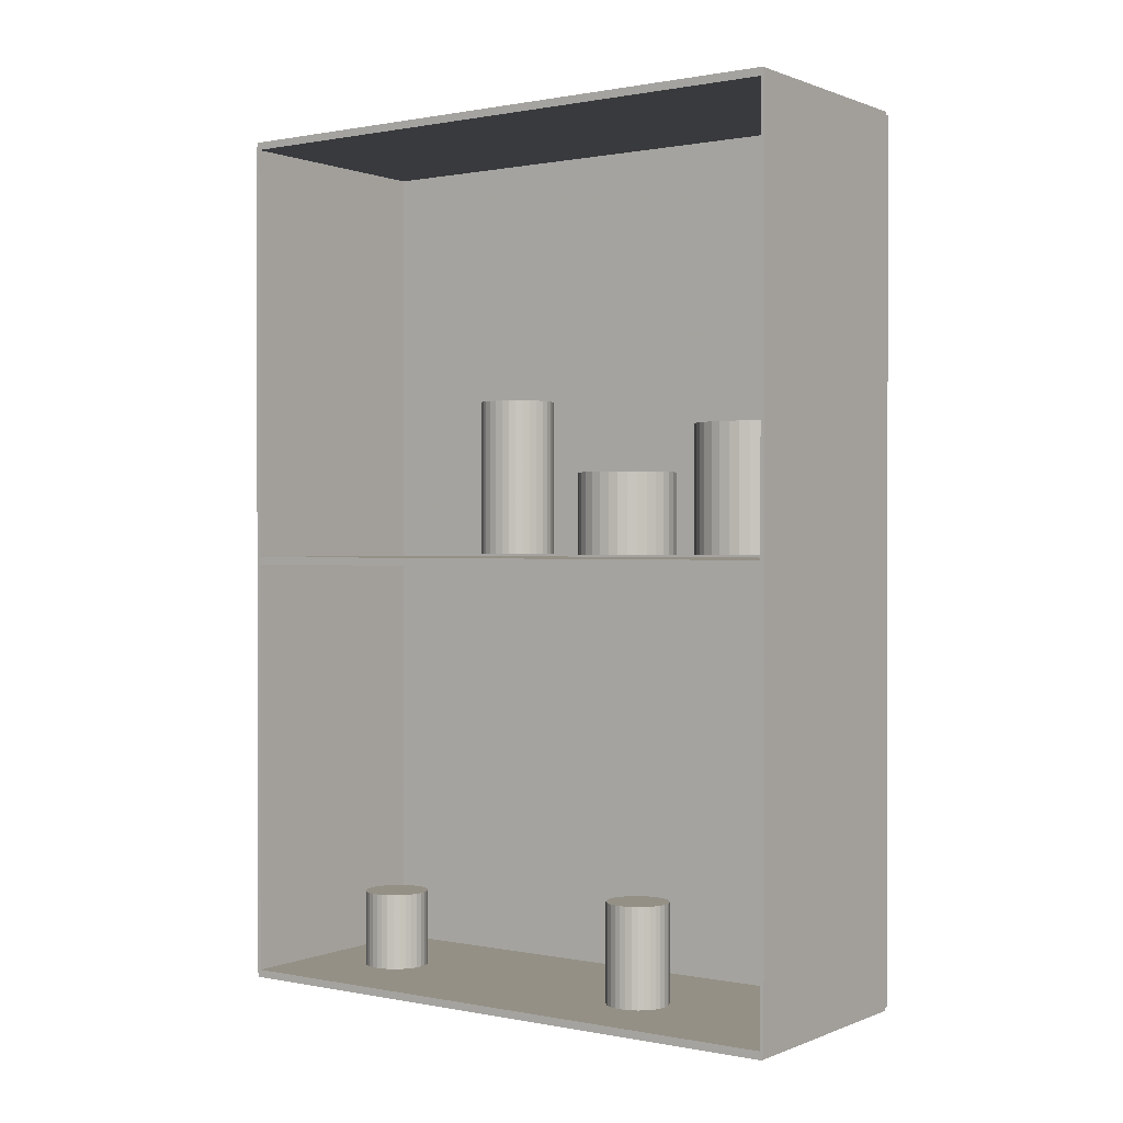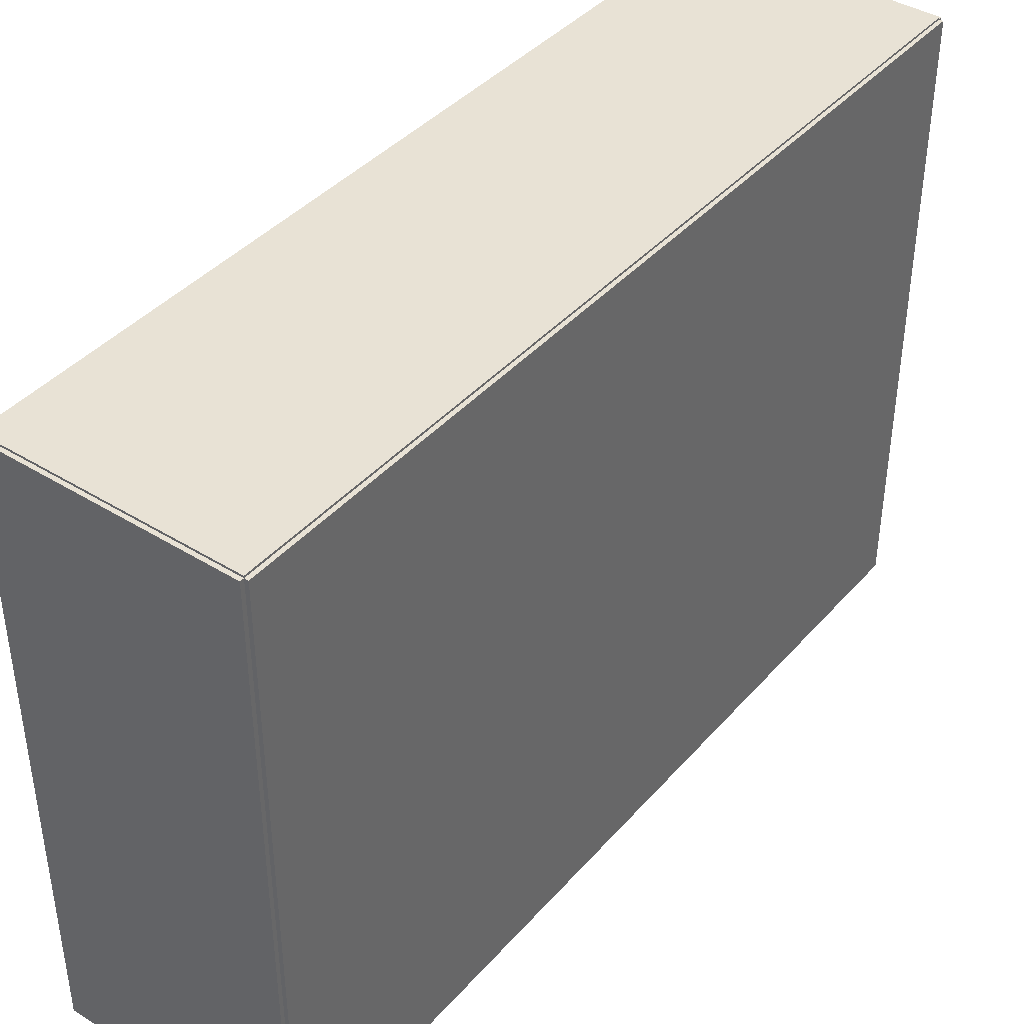
<metadata>
{"format":"obj","ext":"obj","renderer":"f3d","projection":"perspective","resolution":1024,"background":"white","views":[{"elev":0.6,"azim":125.5,"up":"+Z"},{"elev":40.7,"azim":-142.9,"up":"+Y"}]}
</metadata>
<code>
v -0.07746 -0.197 -0.002534
v -0.07746 -0.197 0.002534
v -0.07746 0.197 -0.002534
v -0.07746 0.197 0.002534
v 0.07746 -0.197 -0.002534
v 0.07746 -0.197 0.002534
v 0.07746 0.197 -0.002534
v 0.07746 0.197 0.002534
v -0.07493 -0.197 0
v -0.08 -0.197 0
v -0.07493 0.197 0
v -0.08 0.197 0
v -0.07493 -0.197 0.5625
v -0.08 -0.197 0.5625
v -0.07493 0.197 0.5625
v -0.08 0.197 0.5625
v -0.07746 -0.197 0.2787
v -0.07746 -0.197 0.2838
v -0.07746 0.197 0.2787
v -0.07746 0.197 0.2838
v 0.07746 -0.197 0.2787
v 0.07746 -0.197 0.2838
v 0.07746 0.197 0.2787
v 0.07746 0.197 0.2838
v -0.07746 0.1958 0.5625
v -0.07746 0.1983 0.5625
v -0.07746 0.1958 0
v -0.07746 0.1983 0
v 0.07746 0.1958 0.5625
v 0.07746 0.1983 0.5625
v 0.07746 0.1958 0
v 0.07746 0.1983 0
v -0.07746 -0.1958 0
v -0.07746 -0.1983 0
v -0.07746 -0.1958 0.5625
v -0.07746 -0.1983 0.5625
v 0.07746 -0.1958 0
v 0.07746 -0.1983 0
v 0.07746 -0.1958 0.5625
v 0.07746 -0.1983 0.5625
v -0.07746 -0.197 0.56
v -0.07746 -0.197 0.565
v -0.07746 0.197 0.56
v -0.07746 0.197 0.565
v 0.07746 -0.197 0.56
v 0.07746 -0.197 0.565
v 0.07746 0.197 0.56
v 0.07746 0.197 0.565
v 0.02426 0.07681 0.005068
v 0.04427 0.07681 0.005068
v 0.04427 0.07681 0.06903
v 0.02426 0.07681 0.06903
v 0.04388 0.08071 0.005068
v 0.04388 0.08071 0.06903
v 0.04274 0.08447 0.005068
v 0.04274 0.08447 0.06903
v 0.04089 0.08792 0.005068
v 0.04089 0.08792 0.06903
v 0.03841 0.09096 0.005068
v 0.03841 0.09096 0.06903
v 0.03537 0.09344 0.005068
v 0.03537 0.09344 0.06903
v 0.03191 0.09529 0.005068
v 0.03191 0.09529 0.06903
v 0.02816 0.09643 0.005068
v 0.02816 0.09643 0.06903
v 0.02426 0.09682 0.005068
v 0.02426 0.09682 0.06903
v 0.02035 0.09643 0.005068
v 0.02035 0.09643 0.06903
v 0.0166 0.09529 0.005068
v 0.0166 0.09529 0.06903
v 0.01314 0.09344 0.005068
v 0.01314 0.09344 0.06903
v 0.01011 0.09096 0.005068
v 0.01011 0.09096 0.06903
v 0.007621 0.08792 0.005068
v 0.007621 0.08792 0.06903
v 0.005772 0.08447 0.005068
v 0.005772 0.08447 0.06903
v 0.004633 0.08071 0.005068
v 0.004633 0.08071 0.06903
v 0.004249 0.07681 0.005068
v 0.004249 0.07681 0.06903
v 0.004633 0.0729 0.005068
v 0.004633 0.0729 0.06903
v 0.005772 0.06915 0.005068
v 0.005772 0.06915 0.06903
v 0.007621 0.06569 0.005068
v 0.007621 0.06569 0.06903
v 0.01011 0.06266 0.005068
v 0.01011 0.06266 0.06903
v 0.01314 0.06017 0.005068
v 0.01314 0.06017 0.06903
v 0.0166 0.05832 0.005068
v 0.0166 0.05832 0.06903
v 0.02035 0.05718 0.005068
v 0.02035 0.05718 0.06903
v 0.02426 0.0568 0.005068
v 0.02426 0.0568 0.06903
v 0.02816 0.05718 0.005068
v 0.02816 0.05718 0.06903
v 0.03191 0.05832 0.005068
v 0.03191 0.05832 0.06903
v 0.03537 0.06017 0.005068
v 0.03537 0.06017 0.06903
v 0.03841 0.06266 0.005068
v 0.03841 0.06266 0.06903
v 0.04089 0.06569 0.005068
v 0.04089 0.06569 0.06903
v 0.04274 0.06915 0.005068
v 0.04274 0.06915 0.06903
v 0.04388 0.0729 0.005068
v 0.04388 0.0729 0.06903
v 0.01523 -0.1269 0.005068
v 0.03648 -0.1269 0.005068
v 0.03648 -0.1269 0.05515
v 0.01523 -0.1269 0.05515
v 0.03607 -0.1227 0.005068
v 0.03607 -0.1227 0.05515
v 0.03486 -0.1187 0.005068
v 0.03486 -0.1187 0.05515
v 0.0329 -0.1151 0.005068
v 0.0329 -0.1151 0.05515
v 0.03025 -0.1118 0.005068
v 0.03025 -0.1118 0.05515
v 0.02703 -0.1092 0.005068
v 0.02703 -0.1092 0.05515
v 0.02336 -0.1072 0.005068
v 0.02336 -0.1072 0.05515
v 0.01938 -0.106 0.005068
v 0.01938 -0.106 0.05515
v 0.01523 -0.1056 0.005068
v 0.01523 -0.1056 0.05515
v 0.01109 -0.106 0.005068
v 0.01109 -0.106 0.05515
v 0.007104 -0.1072 0.005068
v 0.007104 -0.1072 0.05515
v 0.003432 -0.1092 0.005068
v 0.003432 -0.1092 0.05515
v 0.0002129 -0.1118 0.005068
v 0.0002129 -0.1118 0.05515
v -0.002429 -0.1151 0.005068
v -0.002429 -0.1151 0.05515
v -0.004392 -0.1187 0.005068
v -0.004392 -0.1187 0.05515
v -0.005601 -0.1227 0.005068
v -0.005601 -0.1227 0.05515
v -0.006009 -0.1269 0.005068
v -0.006009 -0.1269 0.05515
v -0.005601 -0.131 0.005068
v -0.005601 -0.131 0.05515
v -0.004392 -0.135 0.005068
v -0.004392 -0.135 0.05515
v -0.002429 -0.1387 0.005068
v -0.002429 -0.1387 0.05515
v 0.0002129 -0.1419 0.005068
v 0.0002129 -0.1419 0.05515
v 0.003432 -0.1445 0.005068
v 0.003432 -0.1445 0.05515
v 0.007104 -0.1465 0.005068
v 0.007104 -0.1465 0.05515
v 0.01109 -0.1477 0.005068
v 0.01109 -0.1477 0.05515
v 0.01523 -0.1481 0.005068
v 0.01523 -0.1481 0.05515
v 0.01938 -0.1477 0.005068
v 0.01938 -0.1477 0.05515
v 0.02336 -0.1465 0.005068
v 0.02336 -0.1465 0.05515
v 0.02703 -0.1445 0.005068
v 0.02703 -0.1445 0.05515
v 0.03025 -0.1419 0.005068
v 0.03025 -0.1419 0.05515
v 0.0329 -0.1387 0.005068
v 0.0329 -0.1387 0.05515
v 0.03486 -0.135 0.005068
v 0.03486 -0.135 0.05515
v 0.03607 -0.131 0.005068
v 0.03607 -0.131 0.05515
v 0.01243 0.1484 0.2863
v 0.04408 0.1484 0.2863
v 0.04408 0.1484 0.3664
v 0.01243 0.1484 0.3664
v 0.04348 0.1546 0.2863
v 0.04348 0.1546 0.3664
v 0.04167 0.1605 0.2863
v 0.04167 0.1605 0.3664
v 0.03875 0.166 0.2863
v 0.03875 0.166 0.3664
v 0.03481 0.1708 0.2863
v 0.03481 0.1708 0.3664
v 0.03001 0.1747 0.2863
v 0.03001 0.1747 0.3664
v 0.02454 0.1776 0.2863
v 0.02454 0.1776 0.3664
v 0.0186 0.1794 0.2863
v 0.0186 0.1794 0.3664
v 0.01243 0.18 0.2863
v 0.01243 0.18 0.3664
v 0.006252 0.1794 0.2863
v 0.006252 0.1794 0.3664
v 0.0003132 0.1776 0.2863
v 0.0003132 0.1776 0.3664
v -0.00516 0.1747 0.2863
v -0.00516 0.1747 0.3664
v -0.009957 0.1708 0.2863
v -0.009957 0.1708 0.3664
v -0.01389 0.166 0.2863
v -0.01389 0.166 0.3664
v -0.01682 0.1605 0.2863
v -0.01682 0.1605 0.3664
v -0.01862 0.1546 0.2863
v -0.01862 0.1546 0.3664
v -0.01923 0.1484 0.2863
v -0.01923 0.1484 0.3664
v -0.01862 0.1422 0.2863
v -0.01862 0.1422 0.3664
v -0.01682 0.1363 0.2863
v -0.01682 0.1363 0.3664
v -0.01389 0.1308 0.2863
v -0.01389 0.1308 0.3664
v -0.009957 0.126 0.2863
v -0.009957 0.126 0.3664
v -0.00516 0.1221 0.2863
v -0.00516 0.1221 0.3664
v 0.0003132 0.1191 0.2863
v 0.0003132 0.1191 0.3664
v 0.006252 0.1173 0.2863
v 0.006252 0.1173 0.3664
v 0.01243 0.1167 0.2863
v 0.01243 0.1167 0.3664
v 0.0186 0.1173 0.2863
v 0.0186 0.1173 0.3664
v 0.02454 0.1191 0.2863
v 0.02454 0.1191 0.3664
v 0.03001 0.1221 0.2863
v 0.03001 0.1221 0.3664
v 0.03481 0.126 0.2863
v 0.03481 0.126 0.3664
v 0.03875 0.1308 0.2863
v 0.03875 0.1308 0.3664
v 0.04167 0.1363 0.2863
v 0.04167 0.1363 0.3664
v 0.04348 0.1422 0.2863
v 0.04348 0.1422 0.3664
v 0.02423 0.0691 0.2863
v 0.05519 0.0691 0.2863
v 0.05519 0.0691 0.3375
v 0.02423 0.0691 0.3375
v 0.0546 0.07514 0.2863
v 0.0546 0.07514 0.3375
v 0.05283 0.08095 0.2863
v 0.05283 0.08095 0.3375
v 0.04997 0.0863 0.2863
v 0.04997 0.0863 0.3375
v 0.04612 0.09099 0.2863
v 0.04612 0.09099 0.3375
v 0.04143 0.09484 0.2863
v 0.04143 0.09484 0.3375
v 0.03608 0.0977 0.2863
v 0.03608 0.0977 0.3375
v 0.03027 0.09947 0.2863
v 0.03027 0.09947 0.3375
v 0.02423 0.1001 0.2863
v 0.02423 0.1001 0.3375
v 0.01819 0.09947 0.2863
v 0.01819 0.09947 0.3375
v 0.01238 0.0977 0.2863
v 0.01238 0.0977 0.3375
v 0.007026 0.09484 0.2863
v 0.007026 0.09484 0.3375
v 0.002334 0.09099 0.2863
v 0.002334 0.09099 0.3375
v -0.001517 0.0863 0.2863
v -0.001517 0.0863 0.3375
v -0.004378 0.08095 0.2863
v -0.004378 0.08095 0.3375
v -0.00614 0.07514 0.2863
v -0.00614 0.07514 0.3375
v -0.006735 0.0691 0.2863
v -0.006735 0.0691 0.3375
v -0.00614 0.06306 0.2863
v -0.00614 0.06306 0.3375
v -0.004378 0.05725 0.2863
v -0.004378 0.05725 0.3375
v -0.001517 0.0519 0.2863
v -0.001517 0.0519 0.3375
v 0.002334 0.0472 0.2863
v 0.002334 0.0472 0.3375
v 0.007026 0.04335 0.2863
v 0.007026 0.04335 0.3375
v 0.01238 0.04049 0.2863
v 0.01238 0.04049 0.3375
v 0.01819 0.03873 0.2863
v 0.01819 0.03873 0.3375
v 0.02423 0.03813 0.2863
v 0.02423 0.03813 0.3375
v 0.03027 0.03873 0.2863
v 0.03027 0.03873 0.3375
v 0.03608 0.04049 0.2863
v 0.03608 0.04049 0.3375
v 0.04143 0.04335 0.2863
v 0.04143 0.04335 0.3375
v 0.04612 0.0472 0.2863
v 0.04612 0.0472 0.3375
v 0.04997 0.0519 0.2863
v 0.04997 0.0519 0.3375
v 0.05283 0.05725 0.2863
v 0.05283 0.05725 0.3375
v 0.0546 0.06306 0.2863
v 0.0546 0.06306 0.3375
v 0.005761 -0.03054 0.2863
v 0.02987 -0.03054 0.2863
v 0.02987 -0.03054 0.3862
v 0.005761 -0.03054 0.3862
v 0.02941 -0.02583 0.2863
v 0.02941 -0.02583 0.3862
v 0.02804 -0.02131 0.2863
v 0.02804 -0.02131 0.3862
v 0.02581 -0.01714 0.2863
v 0.02581 -0.01714 0.3862
v 0.02281 -0.01348 0.2863
v 0.02281 -0.01348 0.3862
v 0.01916 -0.01049 0.2863
v 0.01916 -0.01049 0.3862
v 0.01499 -0.008258 0.2863
v 0.01499 -0.008258 0.3862
v 0.01046 -0.006886 0.2863
v 0.01046 -0.006886 0.3862
v 0.005761 -0.006422 0.2863
v 0.005761 -0.006422 0.3862
v 0.001057 -0.006886 0.2863
v 0.001057 -0.006886 0.3862
v -0.003467 -0.008258 0.2863
v -0.003467 -0.008258 0.3862
v -0.007636 -0.01049 0.2863
v -0.007636 -0.01049 0.3862
v -0.01129 -0.01348 0.2863
v -0.01129 -0.01348 0.3862
v -0.01429 -0.01714 0.2863
v -0.01429 -0.01714 0.3862
v -0.01652 -0.02131 0.2863
v -0.01652 -0.02131 0.3862
v -0.01789 -0.02583 0.2863
v -0.01789 -0.02583 0.3862
v -0.01835 -0.03054 0.2863
v -0.01835 -0.03054 0.3862
v -0.01789 -0.03524 0.2863
v -0.01789 -0.03524 0.3862
v -0.01652 -0.03976 0.2863
v -0.01652 -0.03976 0.3862
v -0.01429 -0.04393 0.2863
v -0.01429 -0.04393 0.3862
v -0.01129 -0.04759 0.2863
v -0.01129 -0.04759 0.3862
v -0.007636 -0.05058 0.2863
v -0.007636 -0.05058 0.3862
v -0.003467 -0.05281 0.2863
v -0.003467 -0.05281 0.3862
v 0.001057 -0.05418 0.2863
v 0.001057 -0.05418 0.3862
v 0.005761 -0.05465 0.2863
v 0.005761 -0.05465 0.3862
v 0.01046 -0.05418 0.2863
v 0.01046 -0.05418 0.3862
v 0.01499 -0.05281 0.2863
v 0.01499 -0.05281 0.3862
v 0.01916 -0.05058 0.2863
v 0.01916 -0.05058 0.3862
v 0.02281 -0.04759 0.2863
v 0.02281 -0.04759 0.3862
v 0.02581 -0.04393 0.2863
v 0.02581 -0.04393 0.3862
v 0.02804 -0.03976 0.2863
v 0.02804 -0.03976 0.3862
v 0.02941 -0.03524 0.2863
v 0.02941 -0.03524 0.3862
f 2 4 1
f 5 2 1
f 1 4 3
f 3 5 1
f 2 8 4
f 6 2 5
f 6 8 2
f 4 8 3
f 7 5 3
f 3 8 7
f 7 6 5
f 8 6 7
f 10 12 9
f 13 10 9
f 9 12 11
f 11 13 9
f 10 16 12
f 14 10 13
f 14 16 10
f 12 16 11
f 15 13 11
f 11 16 15
f 15 14 13
f 16 14 15
f 18 20 17
f 21 18 17
f 17 20 19
f 19 21 17
f 18 24 20
f 22 18 21
f 22 24 18
f 20 24 19
f 23 21 19
f 19 24 23
f 23 22 21
f 24 22 23
f 26 28 25
f 29 26 25
f 25 28 27
f 27 29 25
f 26 32 28
f 30 26 29
f 30 32 26
f 28 32 27
f 31 29 27
f 27 32 31
f 31 30 29
f 32 30 31
f 34 36 33
f 37 34 33
f 33 36 35
f 35 37 33
f 34 40 36
f 38 34 37
f 38 40 34
f 36 40 35
f 39 37 35
f 35 40 39
f 39 38 37
f 40 38 39
f 42 44 41
f 45 42 41
f 41 44 43
f 43 45 41
f 42 48 44
f 46 42 45
f 46 48 42
f 44 48 43
f 47 45 43
f 43 48 47
f 47 46 45
f 48 46 47
f 50 49 53
f 50 53 51
f 51 53 54
f 51 54 52
f 53 49 55
f 53 55 54
f 54 55 56
f 54 56 52
f 55 49 57
f 55 57 56
f 56 57 58
f 56 58 52
f 57 49 59
f 57 59 58
f 58 59 60
f 58 60 52
f 59 49 61
f 59 61 60
f 60 61 62
f 60 62 52
f 61 49 63
f 61 63 62
f 62 63 64
f 62 64 52
f 63 49 65
f 63 65 64
f 64 65 66
f 64 66 52
f 65 49 67
f 65 67 66
f 66 67 68
f 66 68 52
f 67 49 69
f 67 69 68
f 68 69 70
f 68 70 52
f 69 49 71
f 69 71 70
f 70 71 72
f 70 72 52
f 71 49 73
f 71 73 72
f 72 73 74
f 72 74 52
f 73 49 75
f 73 75 74
f 74 75 76
f 74 76 52
f 75 49 77
f 75 77 76
f 76 77 78
f 76 78 52
f 77 49 79
f 77 79 78
f 78 79 80
f 78 80 52
f 79 49 81
f 79 81 80
f 80 81 82
f 80 82 52
f 81 49 83
f 81 83 82
f 82 83 84
f 82 84 52
f 83 49 85
f 83 85 84
f 84 85 86
f 84 86 52
f 85 49 87
f 85 87 86
f 86 87 88
f 86 88 52
f 87 49 89
f 87 89 88
f 88 89 90
f 88 90 52
f 89 49 91
f 89 91 90
f 90 91 92
f 90 92 52
f 91 49 93
f 91 93 92
f 92 93 94
f 92 94 52
f 93 49 95
f 93 95 94
f 94 95 96
f 94 96 52
f 95 49 97
f 95 97 96
f 96 97 98
f 96 98 52
f 97 49 99
f 97 99 98
f 98 99 100
f 98 100 52
f 99 49 101
f 99 101 100
f 100 101 102
f 100 102 52
f 101 49 103
f 101 103 102
f 102 103 104
f 102 104 52
f 103 49 105
f 103 105 104
f 104 105 106
f 104 106 52
f 105 49 107
f 105 107 106
f 106 107 108
f 106 108 52
f 107 49 109
f 107 109 108
f 108 109 110
f 108 110 52
f 109 49 111
f 109 111 110
f 110 111 112
f 110 112 52
f 111 49 113
f 111 113 112
f 112 113 114
f 112 114 52
f 113 49 50
f 113 50 114
f 114 50 51
f 114 51 52
f 116 115 119
f 116 119 117
f 117 119 120
f 117 120 118
f 119 115 121
f 119 121 120
f 120 121 122
f 120 122 118
f 121 115 123
f 121 123 122
f 122 123 124
f 122 124 118
f 123 115 125
f 123 125 124
f 124 125 126
f 124 126 118
f 125 115 127
f 125 127 126
f 126 127 128
f 126 128 118
f 127 115 129
f 127 129 128
f 128 129 130
f 128 130 118
f 129 115 131
f 129 131 130
f 130 131 132
f 130 132 118
f 131 115 133
f 131 133 132
f 132 133 134
f 132 134 118
f 133 115 135
f 133 135 134
f 134 135 136
f 134 136 118
f 135 115 137
f 135 137 136
f 136 137 138
f 136 138 118
f 137 115 139
f 137 139 138
f 138 139 140
f 138 140 118
f 139 115 141
f 139 141 140
f 140 141 142
f 140 142 118
f 141 115 143
f 141 143 142
f 142 143 144
f 142 144 118
f 143 115 145
f 143 145 144
f 144 145 146
f 144 146 118
f 145 115 147
f 145 147 146
f 146 147 148
f 146 148 118
f 147 115 149
f 147 149 148
f 148 149 150
f 148 150 118
f 149 115 151
f 149 151 150
f 150 151 152
f 150 152 118
f 151 115 153
f 151 153 152
f 152 153 154
f 152 154 118
f 153 115 155
f 153 155 154
f 154 155 156
f 154 156 118
f 155 115 157
f 155 157 156
f 156 157 158
f 156 158 118
f 157 115 159
f 157 159 158
f 158 159 160
f 158 160 118
f 159 115 161
f 159 161 160
f 160 161 162
f 160 162 118
f 161 115 163
f 161 163 162
f 162 163 164
f 162 164 118
f 163 115 165
f 163 165 164
f 164 165 166
f 164 166 118
f 165 115 167
f 165 167 166
f 166 167 168
f 166 168 118
f 167 115 169
f 167 169 168
f 168 169 170
f 168 170 118
f 169 115 171
f 169 171 170
f 170 171 172
f 170 172 118
f 171 115 173
f 171 173 172
f 172 173 174
f 172 174 118
f 173 115 175
f 173 175 174
f 174 175 176
f 174 176 118
f 175 115 177
f 175 177 176
f 176 177 178
f 176 178 118
f 177 115 179
f 177 179 178
f 178 179 180
f 178 180 118
f 179 115 116
f 179 116 180
f 180 116 117
f 180 117 118
f 182 181 185
f 182 185 183
f 183 185 186
f 183 186 184
f 185 181 187
f 185 187 186
f 186 187 188
f 186 188 184
f 187 181 189
f 187 189 188
f 188 189 190
f 188 190 184
f 189 181 191
f 189 191 190
f 190 191 192
f 190 192 184
f 191 181 193
f 191 193 192
f 192 193 194
f 192 194 184
f 193 181 195
f 193 195 194
f 194 195 196
f 194 196 184
f 195 181 197
f 195 197 196
f 196 197 198
f 196 198 184
f 197 181 199
f 197 199 198
f 198 199 200
f 198 200 184
f 199 181 201
f 199 201 200
f 200 201 202
f 200 202 184
f 201 181 203
f 201 203 202
f 202 203 204
f 202 204 184
f 203 181 205
f 203 205 204
f 204 205 206
f 204 206 184
f 205 181 207
f 205 207 206
f 206 207 208
f 206 208 184
f 207 181 209
f 207 209 208
f 208 209 210
f 208 210 184
f 209 181 211
f 209 211 210
f 210 211 212
f 210 212 184
f 211 181 213
f 211 213 212
f 212 213 214
f 212 214 184
f 213 181 215
f 213 215 214
f 214 215 216
f 214 216 184
f 215 181 217
f 215 217 216
f 216 217 218
f 216 218 184
f 217 181 219
f 217 219 218
f 218 219 220
f 218 220 184
f 219 181 221
f 219 221 220
f 220 221 222
f 220 222 184
f 221 181 223
f 221 223 222
f 222 223 224
f 222 224 184
f 223 181 225
f 223 225 224
f 224 225 226
f 224 226 184
f 225 181 227
f 225 227 226
f 226 227 228
f 226 228 184
f 227 181 229
f 227 229 228
f 228 229 230
f 228 230 184
f 229 181 231
f 229 231 230
f 230 231 232
f 230 232 184
f 231 181 233
f 231 233 232
f 232 233 234
f 232 234 184
f 233 181 235
f 233 235 234
f 234 235 236
f 234 236 184
f 235 181 237
f 235 237 236
f 236 237 238
f 236 238 184
f 237 181 239
f 237 239 238
f 238 239 240
f 238 240 184
f 239 181 241
f 239 241 240
f 240 241 242
f 240 242 184
f 241 181 243
f 241 243 242
f 242 243 244
f 242 244 184
f 243 181 245
f 243 245 244
f 244 245 246
f 244 246 184
f 245 181 182
f 245 182 246
f 246 182 183
f 246 183 184
f 248 247 251
f 248 251 249
f 249 251 252
f 249 252 250
f 251 247 253
f 251 253 252
f 252 253 254
f 252 254 250
f 253 247 255
f 253 255 254
f 254 255 256
f 254 256 250
f 255 247 257
f 255 257 256
f 256 257 258
f 256 258 250
f 257 247 259
f 257 259 258
f 258 259 260
f 258 260 250
f 259 247 261
f 259 261 260
f 260 261 262
f 260 262 250
f 261 247 263
f 261 263 262
f 262 263 264
f 262 264 250
f 263 247 265
f 263 265 264
f 264 265 266
f 264 266 250
f 265 247 267
f 265 267 266
f 266 267 268
f 266 268 250
f 267 247 269
f 267 269 268
f 268 269 270
f 268 270 250
f 269 247 271
f 269 271 270
f 270 271 272
f 270 272 250
f 271 247 273
f 271 273 272
f 272 273 274
f 272 274 250
f 273 247 275
f 273 275 274
f 274 275 276
f 274 276 250
f 275 247 277
f 275 277 276
f 276 277 278
f 276 278 250
f 277 247 279
f 277 279 278
f 278 279 280
f 278 280 250
f 279 247 281
f 279 281 280
f 280 281 282
f 280 282 250
f 281 247 283
f 281 283 282
f 282 283 284
f 282 284 250
f 283 247 285
f 283 285 284
f 284 285 286
f 284 286 250
f 285 247 287
f 285 287 286
f 286 287 288
f 286 288 250
f 287 247 289
f 287 289 288
f 288 289 290
f 288 290 250
f 289 247 291
f 289 291 290
f 290 291 292
f 290 292 250
f 291 247 293
f 291 293 292
f 292 293 294
f 292 294 250
f 293 247 295
f 293 295 294
f 294 295 296
f 294 296 250
f 295 247 297
f 295 297 296
f 296 297 298
f 296 298 250
f 297 247 299
f 297 299 298
f 298 299 300
f 298 300 250
f 299 247 301
f 299 301 300
f 300 301 302
f 300 302 250
f 301 247 303
f 301 303 302
f 302 303 304
f 302 304 250
f 303 247 305
f 303 305 304
f 304 305 306
f 304 306 250
f 305 247 307
f 305 307 306
f 306 307 308
f 306 308 250
f 307 247 309
f 307 309 308
f 308 309 310
f 308 310 250
f 309 247 311
f 309 311 310
f 310 311 312
f 310 312 250
f 311 247 248
f 311 248 312
f 312 248 249
f 312 249 250
f 314 313 317
f 314 317 315
f 315 317 318
f 315 318 316
f 317 313 319
f 317 319 318
f 318 319 320
f 318 320 316
f 319 313 321
f 319 321 320
f 320 321 322
f 320 322 316
f 321 313 323
f 321 323 322
f 322 323 324
f 322 324 316
f 323 313 325
f 323 325 324
f 324 325 326
f 324 326 316
f 325 313 327
f 325 327 326
f 326 327 328
f 326 328 316
f 327 313 329
f 327 329 328
f 328 329 330
f 328 330 316
f 329 313 331
f 329 331 330
f 330 331 332
f 330 332 316
f 331 313 333
f 331 333 332
f 332 333 334
f 332 334 316
f 333 313 335
f 333 335 334
f 334 335 336
f 334 336 316
f 335 313 337
f 335 337 336
f 336 337 338
f 336 338 316
f 337 313 339
f 337 339 338
f 338 339 340
f 338 340 316
f 339 313 341
f 339 341 340
f 340 341 342
f 340 342 316
f 341 313 343
f 341 343 342
f 342 343 344
f 342 344 316
f 343 313 345
f 343 345 344
f 344 345 346
f 344 346 316
f 345 313 347
f 345 347 346
f 346 347 348
f 346 348 316
f 347 313 349
f 347 349 348
f 348 349 350
f 348 350 316
f 349 313 351
f 349 351 350
f 350 351 352
f 350 352 316
f 351 313 353
f 351 353 352
f 352 353 354
f 352 354 316
f 353 313 355
f 353 355 354
f 354 355 356
f 354 356 316
f 355 313 357
f 355 357 356
f 356 357 358
f 356 358 316
f 357 313 359
f 357 359 358
f 358 359 360
f 358 360 316
f 359 313 361
f 359 361 360
f 360 361 362
f 360 362 316
f 361 313 363
f 361 363 362
f 362 363 364
f 362 364 316
f 363 313 365
f 363 365 364
f 364 365 366
f 364 366 316
f 365 313 367
f 365 367 366
f 366 367 368
f 366 368 316
f 367 313 369
f 367 369 368
f 368 369 370
f 368 370 316
f 369 313 371
f 369 371 370
f 370 371 372
f 370 372 316
f 371 313 373
f 371 373 372
f 372 373 374
f 372 374 316
f 373 313 375
f 373 375 374
f 374 375 376
f 374 376 316
f 375 313 377
f 375 377 376
f 376 377 378
f 376 378 316
f 377 313 314
f 377 314 378
f 378 314 315
f 378 315 316

</code>
